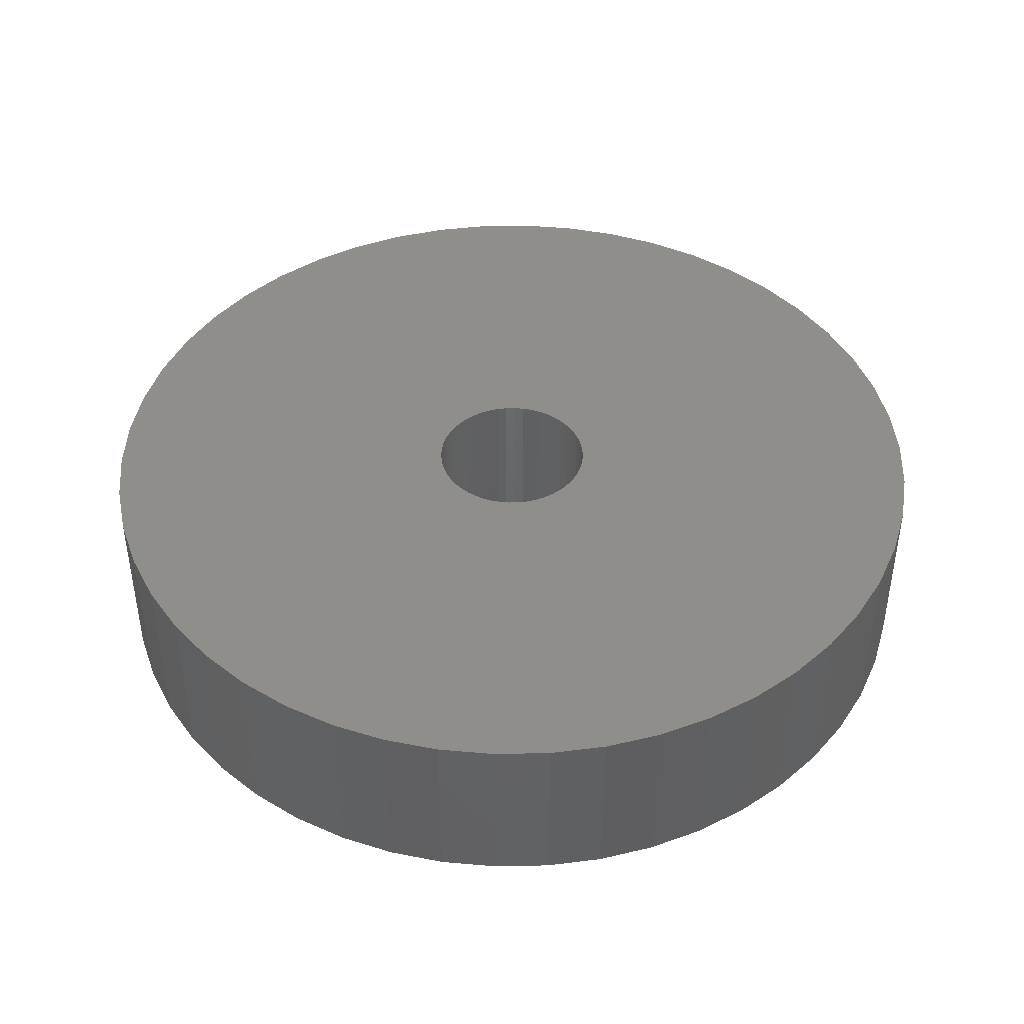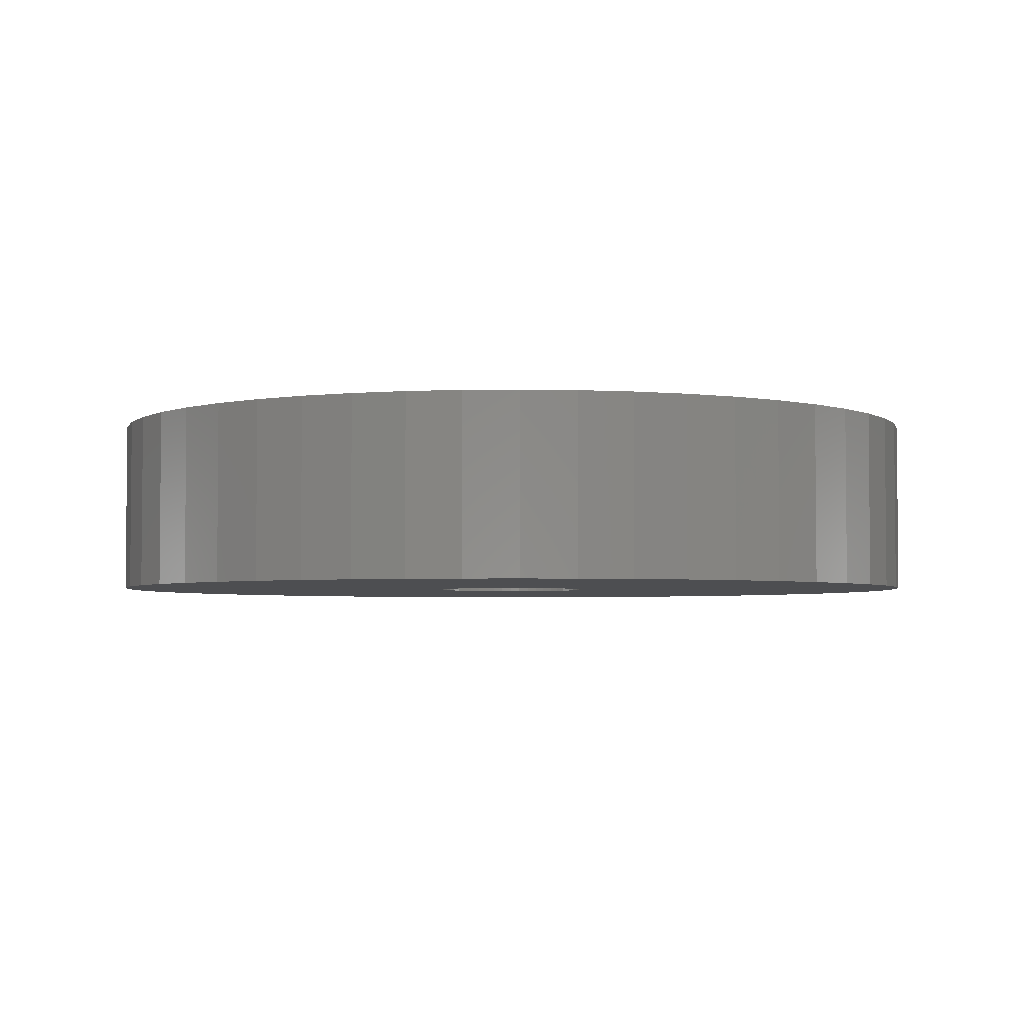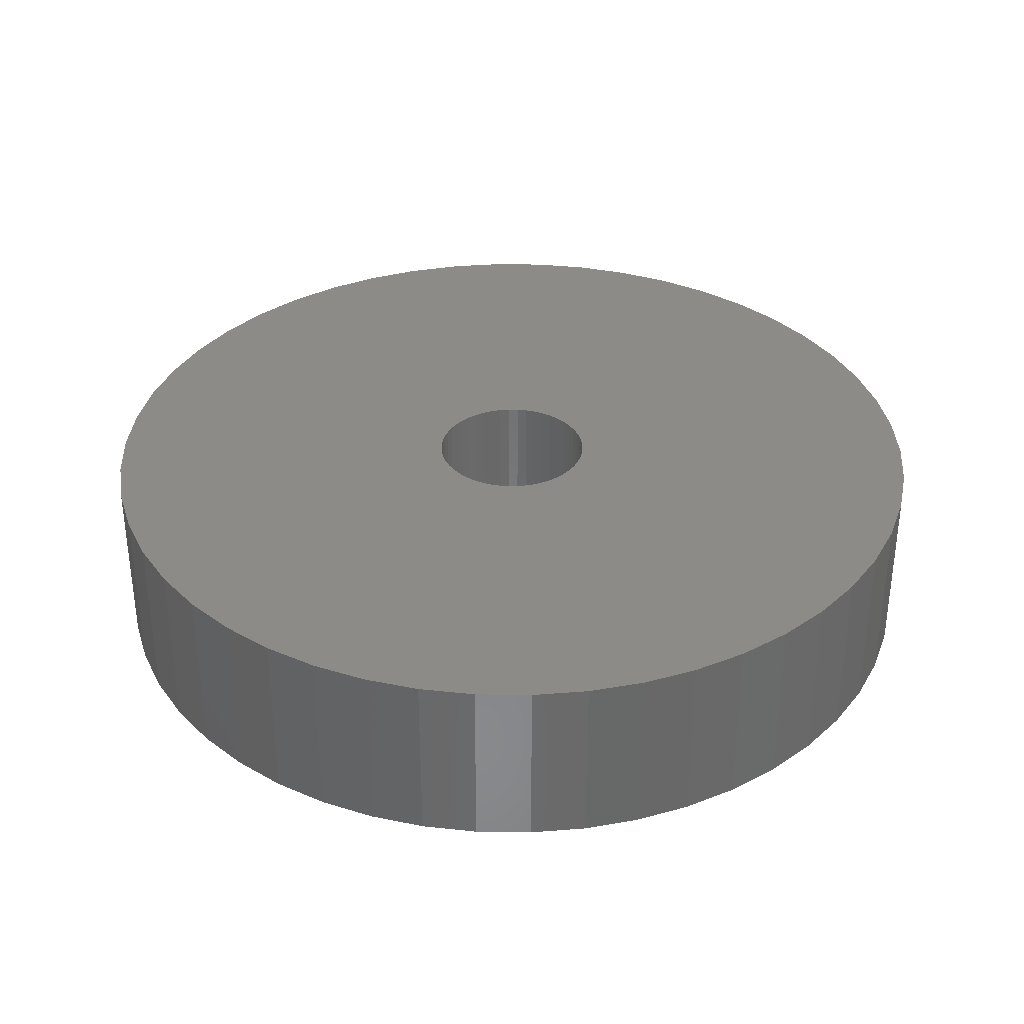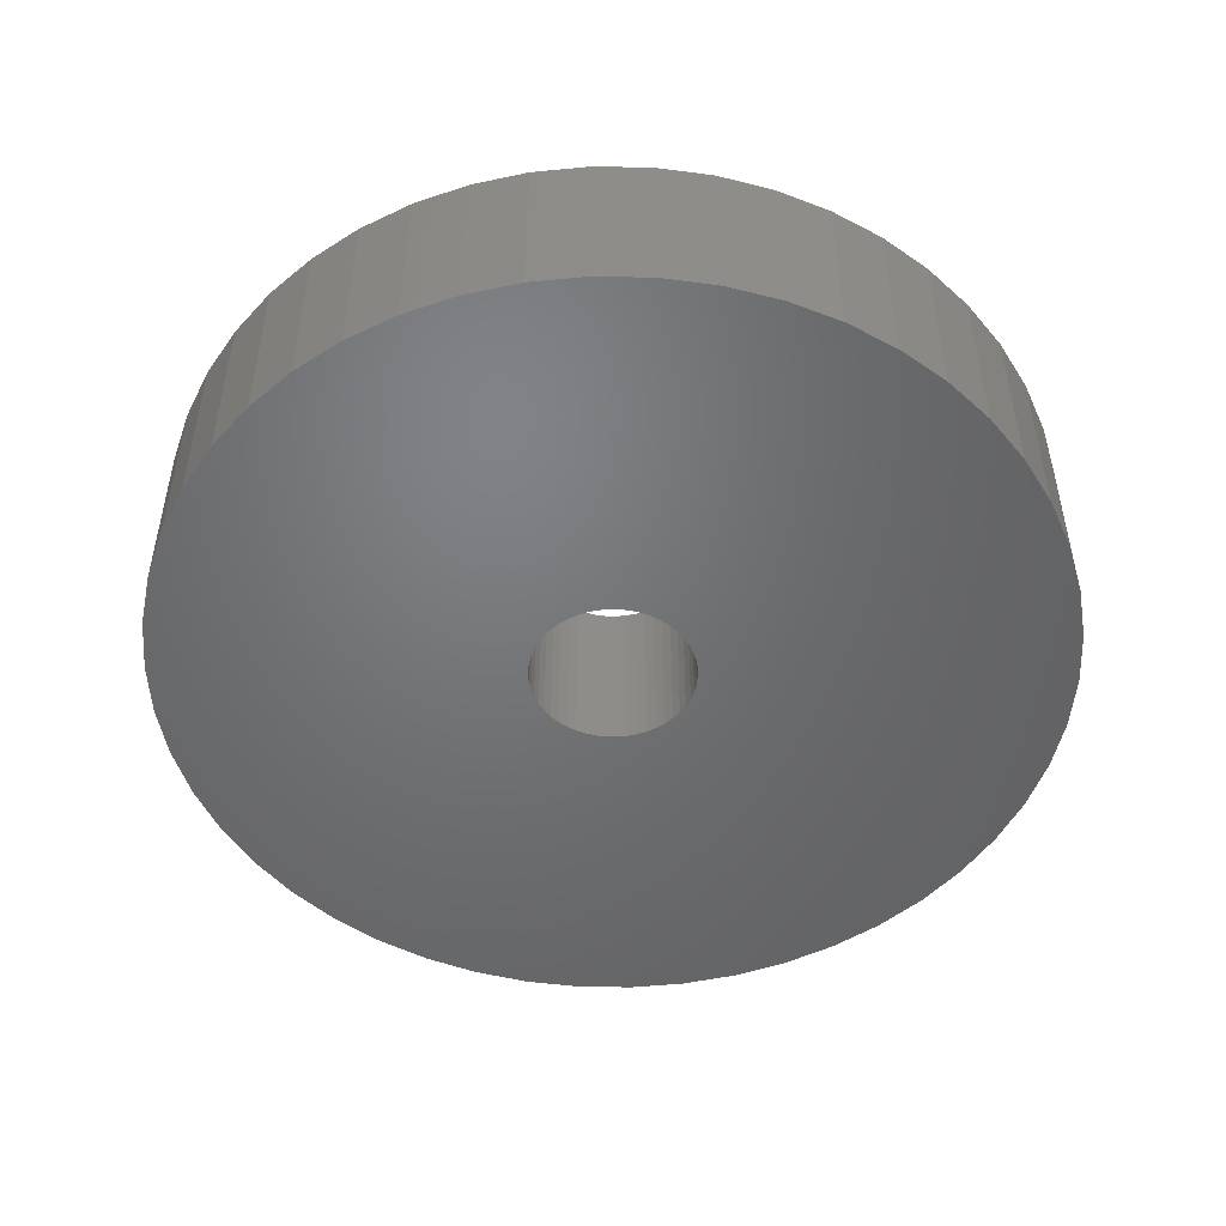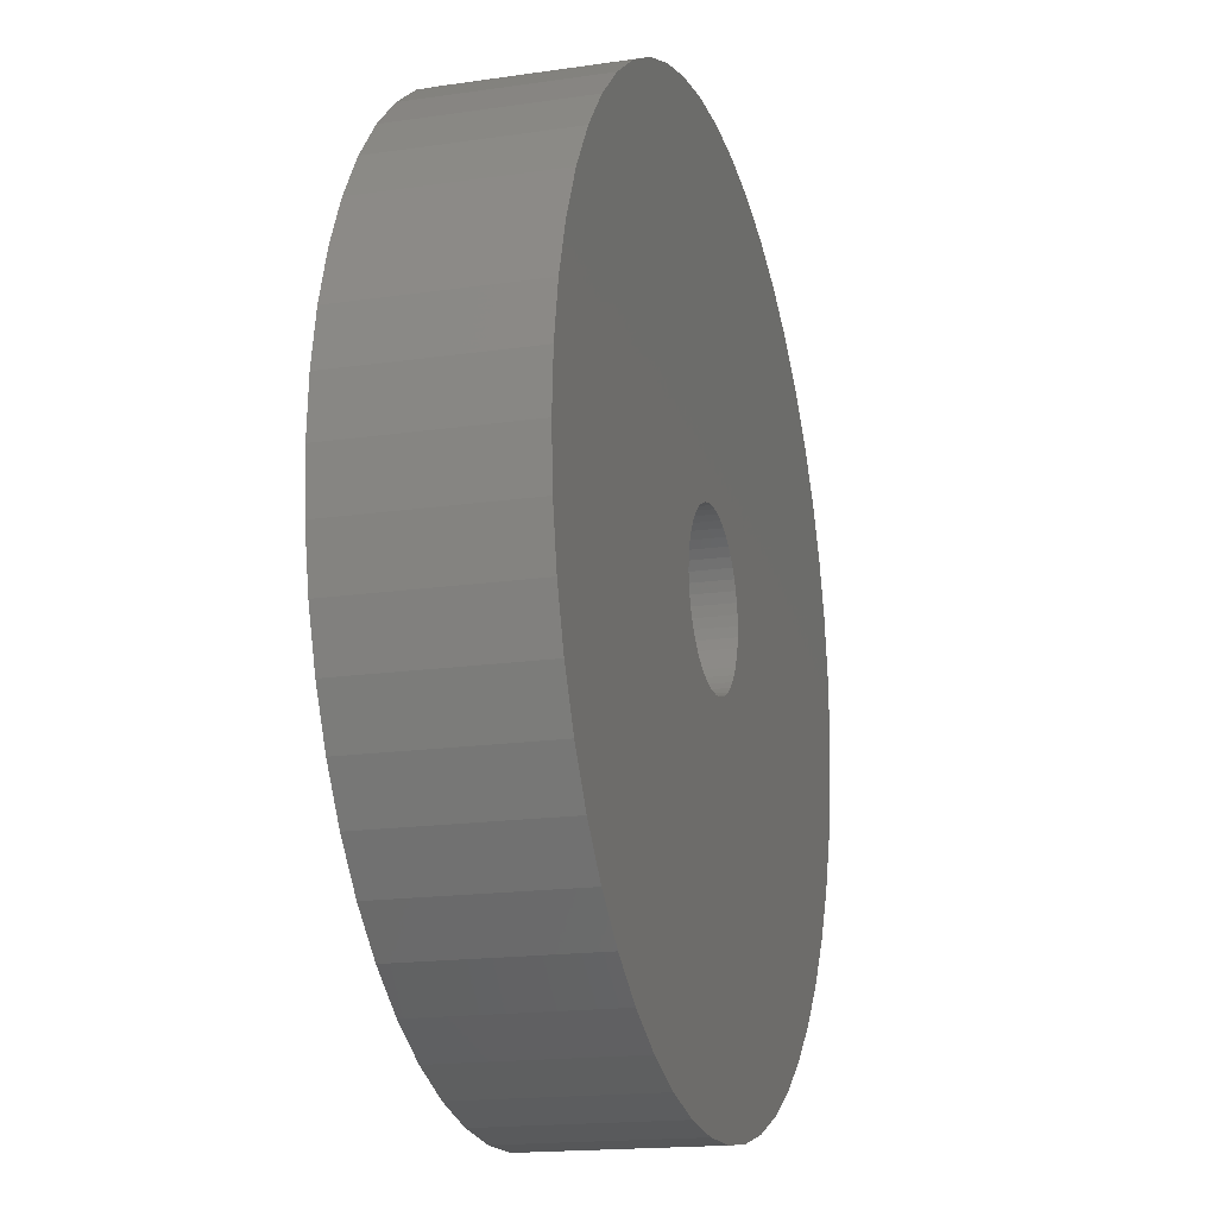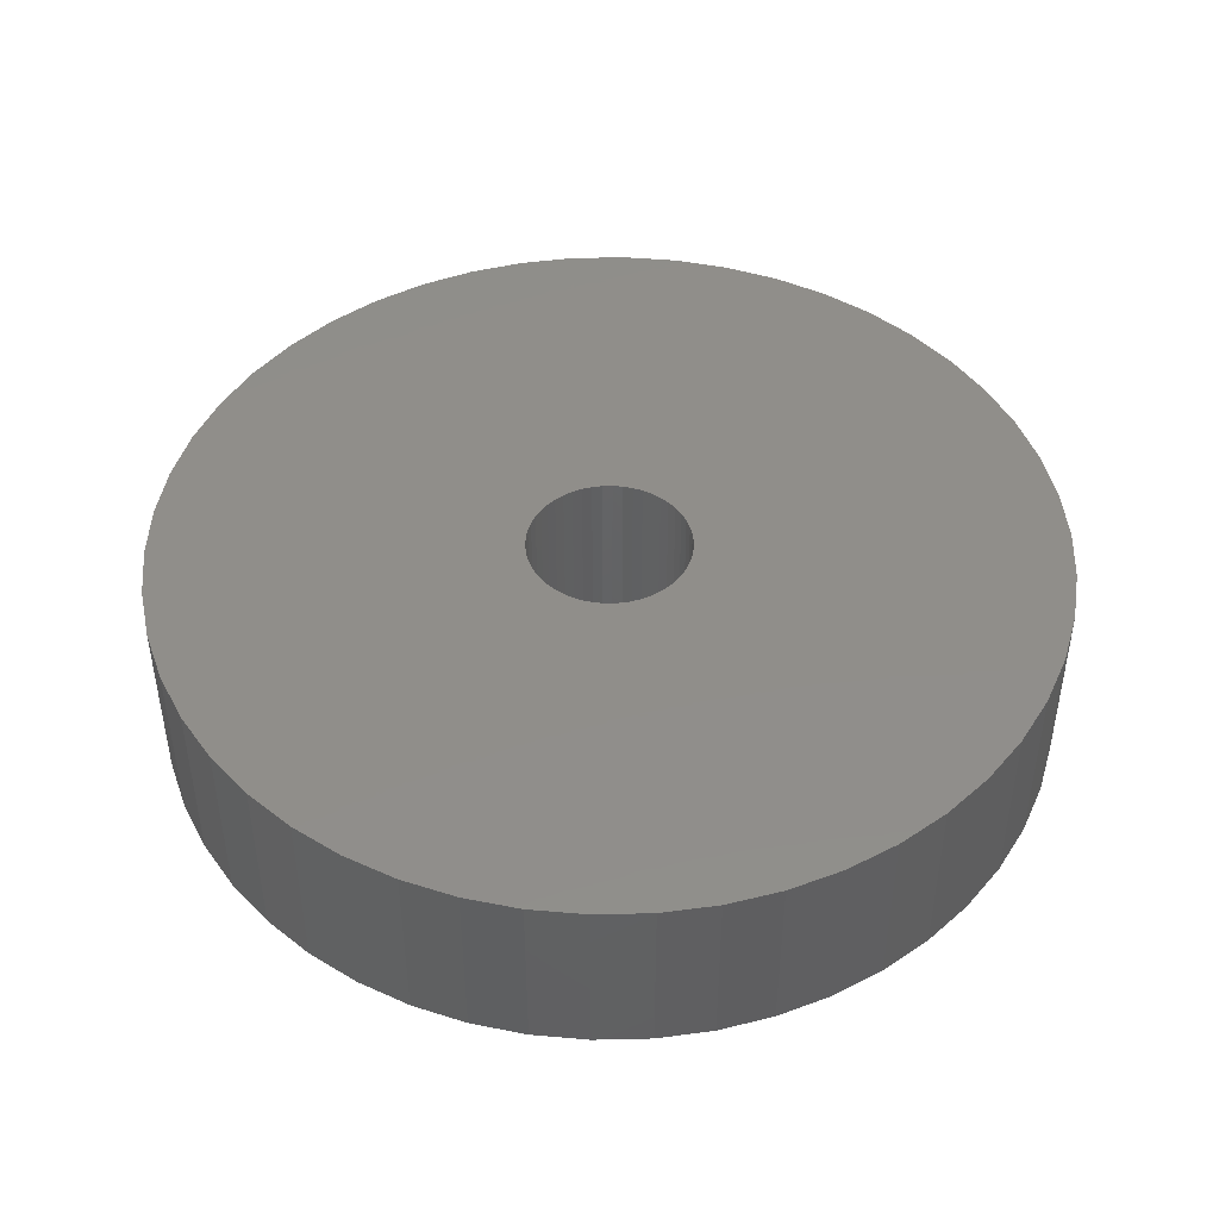
<metadata>
{"format":"stl","ext":"stl","renderer":"f3d","projection":"perspective","resolution":1024,"background":"white","views":[{"elev":43.4,"azim":157.1,"up":"+Z"},{"elev":-3.5,"azim":-98.2,"up":"+Z"},{"elev":34.7,"azim":-99.7,"up":"+Z"},{"elev":-50.0,"azim":178.9,"up":"+Z"},{"elev":-16.9,"azim":106.5,"up":"+Y"},{"elev":45.7,"azim":41.7,"up":"+Z"}]}
</metadata>
<code>
# stl→obj: 200 verts, 400 faces
v 22 0 4.5
v 21.83 2.757 -4.5
v 21.83 2.757 4.5
v 22 0 -4.5
v -22 0 -4.5
v -21.83 2.757 4.5
v -21.83 2.757 -4.5
v -22 0 4.5
v 1.381 21.96 -4.5
v -1.381 21.96 4.5
v 1.381 21.96 4.5
v -1.381 21.96 -4.5
v -1.381 -21.96 -4.5
v 1.381 -21.96 4.5
v -1.381 -21.96 4.5
v 1.381 -21.96 -4.5
v 16.04 15.06 -4.5
v 14.02 16.95 4.5
v 16.04 15.06 4.5
v 14.02 16.95 -4.5
v -14.02 16.95 -4.5
v -16.04 15.06 4.5
v -14.02 16.95 4.5
v -16.04 15.06 -4.5
v -6.798 20.92 -4.5
v -9.367 19.91 4.5
v -6.798 20.92 4.5
v -9.367 19.91 -4.5
v 20.46 8.099 4.5
v 19.28 10.6 -4.5
v 19.28 10.6 4.5
v 20.46 8.099 -4.5
v 21.31 5.471 -4.5
v 21.31 5.471 4.5
v 9.367 19.91 -4.5
v 6.798 20.92 4.5
v 9.367 19.91 4.5
v 6.798 20.92 -4.5
v 4.122 21.61 4.5
v 4.122 21.61 -4.5
v 11.79 18.58 -4.5
v 11.79 18.58 4.5
v -20.46 8.099 -4.5
v -19.28 10.6 4.5
v -19.28 10.6 -4.5
v -20.46 8.099 4.5
v -21.31 5.471 -4.5
v -21.31 5.471 4.5
v -4.122 21.61 4.5
v -4.122 21.61 -4.5
v 4.122 -21.61 4.5
v 4.122 -21.61 -4.5
v 17.8 12.93 4.5
v 17.8 12.93 -4.5
v -17.8 12.93 4.5
v -17.8 12.93 -4.5
v 4 0 4.5
v 3.968 0.5013 4.5
v 21.83 -2.757 4.5
v 3.874 0.9948 4.5
v 3.968 -0.5013 4.5
v 3.719 1.472 4.5
v 21.31 -5.471 4.5
v 3.505 1.927 4.5
v 3.874 -0.9948 4.5
v 3.236 2.351 4.5
v 20.46 -8.099 4.5
v 2.916 2.738 4.5
v 3.719 -1.472 4.5
v 2.55 3.082 4.5
v 19.28 -10.6 4.5
v 2.143 3.377 4.5
v 3.505 -1.927 4.5
v 1.703 3.619 4.5
v 17.8 -12.93 4.5
v 1.236 3.804 4.5
v 3.236 -2.351 4.5
v 16.04 -15.06 4.5
v 0.7495 3.929 4.5
v 0.2512 3.992 4.5
v -0.2512 3.992 4.5
v -0.7495 3.929 4.5
v -1.236 3.804 4.5
v -1.703 3.619 4.5
v -2.143 3.377 4.5
v -11.79 18.58 4.5
v -2.55 3.082 4.5
v -2.916 2.738 4.5
v -3.236 2.351 4.5
v 2.916 -2.738 4.5
v 14.02 -16.95 4.5
v 2.55 -3.082 4.5
v 11.79 -18.58 4.5
v 2.143 -3.377 4.5
v 9.367 -19.91 4.5
v 1.703 -3.619 4.5
v 6.798 -20.92 4.5
v 1.236 -3.804 4.5
v 0.7495 -3.929 4.5
v 0.2512 -3.992 4.5
v -0.2512 -3.992 4.5
v -0.7495 -3.929 4.5
v -4.122 -21.61 4.5
v -1.236 -3.804 4.5
v -6.798 -20.92 4.5
v -1.703 -3.619 4.5
v -9.367 -19.91 4.5
v -2.143 -3.377 4.5
v -11.79 -18.58 4.5
v -2.55 -3.082 4.5
v -14.02 -16.95 4.5
v -2.916 -2.738 4.5
v -16.04 -15.06 4.5
v -3.236 -2.351 4.5
v -17.8 -12.93 4.5
v -3.505 -1.927 4.5
v -19.28 -10.6 4.5
v -3.719 -1.472 4.5
v -20.46 -8.099 4.5
v -3.874 -0.9948 4.5
v -21.31 -5.471 4.5
v -3.968 -0.5013 4.5
v -21.83 -2.757 4.5
v -4 0 4.5
v -3.505 1.927 4.5
v -3.719 1.472 4.5
v -3.874 0.9948 4.5
v -3.968 0.5013 4.5
v -11.79 18.58 -4.5
v 21.83 -2.757 -4.5
v 21.31 -5.471 -4.5
v -16.04 -15.06 -4.5
v -14.02 -16.95 -4.5
v -19.28 -10.6 -4.5
v -20.46 -8.099 -4.5
v -17.8 -12.93 -4.5
v 4 0 -4.5
v 3.968 -0.5013 -4.5
v 3.874 -0.9948 -4.5
v 20.46 -8.099 -4.5
v 3.968 0.5013 -4.5
v 3.719 -1.472 -4.5
v 19.28 -10.6 -4.5
v 3.505 -1.927 -4.5
v 17.8 -12.93 -4.5
v 3.874 0.9948 -4.5
v 3.236 -2.351 -4.5
v 16.04 -15.06 -4.5
v 2.916 -2.738 -4.5
v 14.02 -16.95 -4.5
v 3.719 1.472 -4.5
v 2.55 -3.082 -4.5
v 11.79 -18.58 -4.5
v 2.143 -3.377 -4.5
v 9.367 -19.91 -4.5
v 3.505 1.927 -4.5
v 1.703 -3.619 -4.5
v 6.798 -20.92 -4.5
v 1.236 -3.804 -4.5
v 3.236 2.351 -4.5
v 0.7495 -3.929 -4.5
v 0.2512 -3.992 -4.5
v -0.2512 -3.992 -4.5
v -0.7495 -3.929 -4.5
v -4.122 -21.61 -4.5
v -1.236 -3.804 -4.5
v -6.798 -20.92 -4.5
v -1.703 -3.619 -4.5
v -9.367 -19.91 -4.5
v -2.143 -3.377 -4.5
v -11.79 -18.58 -4.5
v -2.55 -3.082 -4.5
v -2.916 -2.738 -4.5
v -3.236 -2.351 -4.5
v 2.916 2.738 -4.5
v 2.55 3.082 -4.5
v 2.143 3.377 -4.5
v 1.703 3.619 -4.5
v 1.236 3.804 -4.5
v 0.7495 3.929 -4.5
v 0.2512 3.992 -4.5
v -0.2512 3.992 -4.5
v -0.7495 3.929 -4.5
v -1.236 3.804 -4.5
v -1.703 3.619 -4.5
v -2.143 3.377 -4.5
v -2.55 3.082 -4.5
v -2.916 2.738 -4.5
v -3.236 2.351 -4.5
v -3.505 1.927 -4.5
v -3.719 1.472 -4.5
v -3.874 0.9948 -4.5
v -3.968 0.5013 -4.5
v -4 0 -4.5
v -3.505 -1.927 -4.5
v -3.719 -1.472 -4.5
v -3.874 -0.9948 -4.5
v -21.31 -5.471 -4.5
v -3.968 -0.5013 -4.5
v -21.83 -2.757 -4.5
f 1 2 3
f 2 1 4
f 5 6 7
f 6 5 8
f 9 10 11
f 10 9 12
f 13 14 15
f 14 13 16
f 17 18 19
f 18 17 20
f 21 22 23
f 22 21 24
f 25 26 27
f 26 25 28
f 29 30 31
f 30 29 32
f 3 33 34
f 33 3 2
f 35 36 37
f 36 35 38
f 38 39 36
f 39 38 40
f 41 37 42
f 37 41 35
f 43 44 45
f 44 43 46
f 47 46 43
f 46 47 48
f 12 49 10
f 49 12 50
f 16 51 14
f 51 16 52
f 34 32 29
f 32 34 33
f 53 17 19
f 17 53 54
f 31 54 53
f 54 31 30
f 40 11 39
f 11 40 9
f 20 42 18
f 42 20 41
f 45 55 56
f 55 45 44
f 56 22 24
f 22 56 55
f 7 48 47
f 48 7 6
f 57 1 3
f 58 3 34
f 1 57 59
f 60 34 29
f 61 59 57
f 62 29 31
f 59 61 63
f 64 31 53
f 65 63 61
f 66 53 19
f 63 65 67
f 68 19 18
f 69 67 65
f 70 18 42
f 67 69 71
f 72 42 37
f 73 71 69
f 74 37 36
f 71 73 75
f 76 36 39
f 77 75 73
f 75 77 78
f 3 58 57
f 34 60 58
f 29 62 60
f 31 64 62
f 53 66 64
f 19 68 66
f 18 70 68
f 42 72 70
f 37 74 72
f 79 39 11
f 36 76 74
f 39 79 76
f 11 80 79
f 11 81 80
f 10 81 11
f 81 10 82
f 49 82 10
f 82 49 83
f 27 83 49
f 83 27 84
f 26 84 27
f 84 26 85
f 86 85 26
f 85 86 87
f 23 87 86
f 87 23 88
f 88 22 89
f 22 88 23
f 90 78 77
f 78 90 91
f 92 91 90
f 91 92 93
f 94 93 92
f 93 94 95
f 96 95 94
f 95 96 97
f 98 97 96
f 97 98 51
f 99 51 98
f 51 99 14
f 100 14 99
f 101 14 100
f 15 101 102
f 103 102 104
f 101 15 14
f 105 104 106
f 107 106 108
f 109 108 110
f 111 110 112
f 113 112 114
f 115 114 116
f 117 116 118
f 119 118 120
f 121 120 122
f 102 103 15
f 123 122 124
f 55 89 22
f 89 55 125
f 104 105 103
f 44 125 55
f 106 107 105
f 125 44 126
f 108 109 107
f 46 126 44
f 110 111 109
f 126 46 127
f 112 113 111
f 48 127 46
f 114 115 113
f 127 48 128
f 116 117 115
f 6 128 48
f 118 119 117
f 128 6 124
f 120 121 119
f 8 124 6
f 122 123 121
f 124 8 123
f 28 86 26
f 86 28 129
f 129 23 86
f 23 129 21
f 50 27 49
f 27 50 25
f 59 4 1
f 4 59 130
f 63 130 59
f 130 63 131
f 132 111 113
f 111 132 133
f 134 119 135
f 119 134 117
f 136 117 134
f 117 136 115
f 137 4 130
f 138 130 131
f 4 137 2
f 139 131 140
f 141 2 137
f 142 140 143
f 2 141 33
f 144 143 145
f 146 33 141
f 147 145 148
f 33 146 32
f 149 148 150
f 151 32 146
f 152 150 153
f 32 151 30
f 154 153 155
f 156 30 151
f 157 155 158
f 30 156 54
f 159 158 52
f 160 54 156
f 54 160 17
f 130 138 137
f 131 139 138
f 140 142 139
f 143 144 142
f 145 147 144
f 148 149 147
f 150 152 149
f 153 154 152
f 155 157 154
f 161 52 16
f 158 159 157
f 52 161 159
f 16 162 161
f 16 163 162
f 13 163 16
f 163 13 164
f 165 164 13
f 164 165 166
f 167 166 165
f 166 167 168
f 169 168 167
f 168 169 170
f 171 170 169
f 170 171 172
f 133 172 171
f 172 133 173
f 173 132 174
f 132 173 133
f 175 17 160
f 17 175 20
f 176 20 175
f 20 176 41
f 177 41 176
f 41 177 35
f 178 35 177
f 35 178 38
f 179 38 178
f 38 179 40
f 180 40 179
f 40 180 9
f 181 9 180
f 182 9 181
f 12 182 183
f 50 183 184
f 182 12 9
f 25 184 185
f 28 185 186
f 129 186 187
f 21 187 188
f 24 188 189
f 56 189 190
f 45 190 191
f 43 191 192
f 47 192 193
f 183 50 12
f 7 193 194
f 136 174 132
f 174 136 195
f 184 25 50
f 134 195 136
f 185 28 25
f 195 134 196
f 186 129 28
f 135 196 134
f 187 21 129
f 196 135 197
f 188 24 21
f 198 197 135
f 189 56 24
f 197 198 199
f 190 45 56
f 200 199 198
f 191 43 45
f 199 200 194
f 192 47 43
f 5 194 200
f 193 7 47
f 194 5 7
f 155 93 95
f 93 155 153
f 71 140 67
f 140 71 143
f 132 115 136
f 115 132 113
f 135 121 198
f 121 135 119
f 150 78 91
f 78 150 148
f 158 95 97
f 95 158 155
f 52 97 51
f 97 52 158
f 75 143 71
f 143 75 145
f 78 145 75
f 145 78 148
f 67 131 63
f 131 67 140
f 165 15 103
f 15 165 13
f 133 109 111
f 109 133 171
f 198 123 200
f 123 198 121
f 200 8 5
f 8 200 123
f 153 91 93
f 91 153 150
f 167 103 105
f 103 167 165
f 169 105 107
f 105 169 167
f 171 107 109
f 107 171 169
f 137 58 141
f 58 137 57
f 124 193 128
f 193 124 194
f 182 80 81
f 80 182 181
f 176 68 70
f 68 176 175
f 188 87 88
f 87 188 187
f 185 83 84
f 83 185 184
f 151 64 156
f 64 151 62
f 156 66 160
f 66 156 64
f 179 74 76
f 74 179 178
f 180 76 79
f 76 180 179
f 177 70 72
f 70 177 176
f 125 189 89
f 189 125 190
f 89 188 88
f 188 89 189
f 127 191 126
f 191 127 192
f 186 84 85
f 84 186 185
f 183 81 82
f 81 183 182
f 138 57 137
f 57 138 61
f 163 102 101
f 102 163 164
f 161 100 99
f 100 161 162
f 146 62 151
f 62 146 60
f 141 60 146
f 60 141 58
f 160 68 175
f 68 160 66
f 181 79 80
f 79 181 180
f 178 72 74
f 72 178 177
f 126 190 125
f 190 126 191
f 128 192 127
f 192 128 193
f 187 85 87
f 85 187 186
f 184 82 83
f 82 184 183
f 142 65 139
f 65 142 69
f 139 61 138
f 61 139 65
f 118 197 120
f 197 118 196
f 157 98 96
f 98 157 159
f 159 99 98
f 99 159 161
f 154 96 94
f 96 154 157
f 149 77 147
f 77 149 90
f 147 73 144
f 73 147 77
f 166 106 104
f 106 166 168
f 112 174 114
f 174 112 173
f 116 196 118
f 196 116 195
f 122 194 124
f 194 122 199
f 149 92 90
f 92 149 152
f 152 94 92
f 94 152 154
f 144 69 142
f 69 144 73
f 162 101 100
f 101 162 163
f 164 104 102
f 104 164 166
f 168 108 106
f 108 168 170
f 114 195 116
f 195 114 174
f 120 199 122
f 199 120 197
f 172 112 110
f 112 172 173
f 170 110 108
f 110 170 172

</code>
